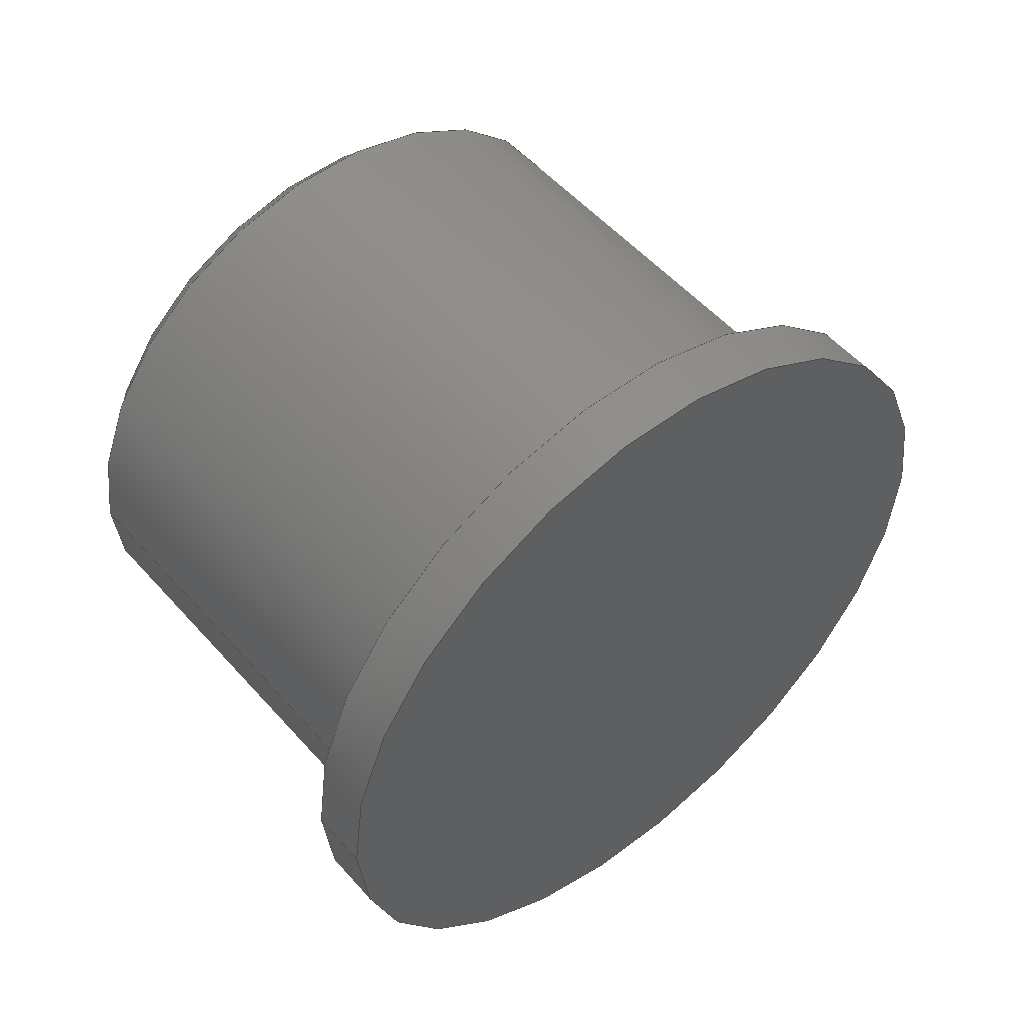
<metadata>
{"format":"step","ext":"stp","renderer":"f3d","projection":"perspective","resolution":1024,"background":"white","views":[{"elev":51.6,"azim":170.3,"up":"+Y"}]}
</metadata>
<code>
ISO-10303-21;
DATA;
#1 = DIRECTION ( 'NONE',  ( 0.5, 0, 0.866 ) ) ;
#2 = APPROVAL_DATE_TIME ( #276, #181 ) ;
#3 = APPROVAL_STATUS ( 'not_yet_approved' ) ;
#4 = VECTOR ( 'NONE', #25, 1000 ) ;
#5 = DIRECTION ( 'NONE',  ( 0, 0, 1 ) ) ;
#6 = EDGE_CURVE ( 'NONE', #296, #104, #124, .T. ) ;
#7 = DATE_AND_TIME ( #132, #194 ) ;
#8 = SHAPE_DEFINITION_REPRESENTATION ( #143, #128 ) ;
#9 = DIRECTION ( 'NONE',  ( -0.866, 0, 0.5 ) ) ;
#10 = ORIENTED_EDGE ( 'NONE', *, *, #23, .F. ) ;
#11 = CC_DESIGN_DATE_AND_TIME_ASSIGNMENT ( #106, #53, ( #63 ) ) ;
#12 = CALENDAR_DATE ( 2019, 31, 5 ) ;
#13 = ORIENTED_EDGE ( 'NONE', *, *, #253, .T. ) ;
#14 = ORIENTED_EDGE ( 'NONE', *, *, #30, .T. ) ;
#15 = EDGE_LOOP ( 'NONE', ( #247, #269, #85, #289 ) ) ;
#16 = FACE_OUTER_BOUND ( 'NONE', #92, .T. ) ;
#17 = ORIENTED_EDGE ( 'NONE', *, *, #61, .F. ) ;
#18 = AXIS2_PLACEMENT_3D ( 'NONE', #43, #207, #252 ) ;
#19 = AXIS2_PLACEMENT_3D ( 'NONE', #217, #300, #56 ) ;
#20 = CYLINDRICAL_SURFACE ( 'NONE', #98, 2.8 ) ;
#21 = CARTESIAN_POINT ( 'NONE',  ( 17.01, -1.25, 22.86 ) ) ;
#22 = CARTESIAN_POINT ( 'NONE',  ( 14.15, -1.25, 24.51 ) ) ;
#23 = EDGE_CURVE ( 'NONE', #180, #81, #123, .T. ) ;
#24 = CALENDAR_DATE ( 2019, 31, 5 ) ;
#25 = DIRECTION ( 'NONE',  ( -0.9659, 0, -0.2588 ) ) ;
#26 = EDGE_CURVE ( 'NONE', #255, #296, #215, .T. ) ;
#27 = DIRECTION ( 'NONE',  ( -0.5, -0, -0.866 ) ) ;
#28 = CARTESIAN_POINT ( 'NONE',  ( 14.4, -1.25, 24.94 ) ) ;
#29 = EDGE_LOOP ( 'NONE', ( #265, #77, #156, #155 ) ) ;
#30 = EDGE_CURVE ( 'NONE', #69, #227, #260, .T. ) ;
#31 = DIRECTION ( 'NONE',  ( -0.866, 0, 0.5 ) ) ;
#32 = APPROVAL_PERSON_ORGANIZATION ( #59, #181, #186 ) ;
#33 = COORDINATED_UNIVERSAL_TIME_OFFSET ( 0, 0, .AHEAD. ) ;
#34 = CC_DESIGN_PERSON_AND_ORGANIZATION_ASSIGNMENT ( #291, #114, ( #103 ) ) ;
#35 = CLOSED_SHELL ( 'NONE', ( #266, #130, #199, #151, #270, #154, #201, #268, #223 ) ) ;
#36 = ORIENTED_EDGE ( 'NONE', *, *, #304, .T. ) ;
#37 = CARTESIAN_POINT ( 'NONE',  ( 16.4, -1.25, 28.41 ) ) ;
#38 = COORDINATED_UNIVERSAL_TIME_OFFSET ( 0, 0, .AHEAD. ) ;
#39 = FACE_OUTER_BOUND ( 'NONE', #148, .T. ) ;
#40 = PERSON_AND_ORGANIZATION ( #127, #256 ) ;
#41 = ORIENTED_EDGE ( 'NONE', *, *, #286, .F. ) ;
#42 = EDGE_CURVE ( 'NONE', #255, #129, #126, .T. ) ;
#43 = CARTESIAN_POINT ( 'NONE',  ( 16.5, -1.25, 28.58 ) ) ;
#44 = CONICAL_SURFACE ( 'NONE', #145, 2.6, 0.7854 ) ;
#45 = MECHANICAL_CONTEXT ( 'NONE', #297, 'mechanical' ) ;
#46 = DIRECTION ( 'NONE',  ( 0.5, 0, 0.866 ) ) ;
#47 = AXIS2_PLACEMENT_3D ( 'NONE', #83, #46, #282 ) ;
#48 = DIRECTION ( 'NONE',  ( 0.5, 0, 0.866 ) ) ;
#49 = CARTESIAN_POINT ( 'NONE',  ( 18.75, -1.25, 27.28 ) ) ;
#50 = LINE ( 'NONE', #303, #284 ) ;
#51 = CARTESIAN_POINT ( 'NONE',  ( 13.98, -1.25, 29.81 ) ) ;
#52 = CC_DESIGN_PERSON_AND_ORGANIZATION_ASSIGNMENT ( #219, #238, ( #58 ) ) ;
#53 = DATE_TIME_ROLE ( 'creation_date' ) ;
#54 = DIRECTION ( 'NONE',  ( -0.5, 0, -0.866 ) ) ;
#55 = UNCERTAINTY_MEASURE_WITH_UNIT (LENGTH_MEASURE( 1e-05 ), #229, 'distance_accuracy_value', 'NONE');
#56 = DIRECTION ( 'NONE',  ( 0.866, 0, -0.5 ) ) ;
#57 = CALENDAR_DATE ( 2019, 31, 5 ) ;
#58 = PRODUCT_DEFINITION_FORMATION_WITH_SPECIFIED_SOURCE ( 'ANY', '', #103, .NOT_KNOWN. ) ;
#59 = PERSON_AND_ORGANIZATION ( #127, #256 ) ;
#60 = DATE_AND_TIME ( #57, #136 ) ;
#61 = EDGE_CURVE ( 'NONE', #104, #129, #159, .T. ) ;
#62 = VECTOR ( 'NONE', #211, 1000 ) ;
#63 = PRODUCT_DEFINITION ( 'UNKNOWN', '', #58, #208 ) ;
#64 = LOCAL_TIME ( 16, 52, 18, #38 ) ;
#65 = FACE_OUTER_BOUND ( 'NONE', #15, .T. ) ;
#66 = CC_DESIGN_PERSON_AND_ORGANIZATION_ASSIGNMENT ( #147, #218, ( #305 ) ) ;
#67 =( NAMED_UNIT ( * ) SI_UNIT ( $, .STERADIAN. ) SOLID_ANGLE_UNIT ( ) );
#68 = DIRECTION ( 'NONE',  ( 1, 0, 0 ) ) ;
#69 = VERTEX_POINT ( 'NONE', #162 ) ;
#70 = DIRECTION ( 'NONE',  ( 0.5, 0, 0.866 ) ) ;
#71 = PLANE ( 'NONE',  #138 ) ;
#72 = EDGE_CURVE ( 'NONE', #69, #206, #174, .T. ) ;
#73 = CARTESIAN_POINT ( 'NONE',  ( 11.98, -1.25, 26.34 ) ) ;
#74 = CC_DESIGN_APPROVAL ( #181, ( #305 ) ) ;
#75 = CARTESIAN_POINT ( 'NONE',  ( 16.82, -1.25, 23.54 ) ) ;
#76 = FACE_OUTER_BOUND ( 'NONE', #29, .T. ) ;
#77 = ORIENTED_EDGE ( 'NONE', *, *, #30, .F. ) ;
#78 = DIRECTION ( 'NONE',  ( 0.5, 0, 0.866 ) ) ;
#79 = DIRECTION ( 'NONE',  ( 0.866, 0, -0.5 ) ) ;
#80 = ORIENTED_EDGE ( 'NONE', *, *, #6, .T. ) ;
#81 = VERTEX_POINT ( 'NONE', #166 ) ;
#82 = EDGE_CURVE ( 'NONE', #296, #255, #118, .T. ) ;
#83 = CARTESIAN_POINT ( 'NONE',  ( 14.4, -1.25, 24.94 ) ) ;
#84 = DIRECTION ( 'NONE',  ( 0.866, 0, -0.5 ) ) ;
#85 = ORIENTED_EDGE ( 'NONE', *, *, #275, .T. ) ;
#86 = DIRECTION ( 'NONE',  ( -0.866, 0, 0.5 ) ) ;
#87 = APPLICATION_PROTOCOL_DEFINITION ( 'international standard', 'config_control_design', 1994, #297 ) ;
#88 = DIRECTION ( 'NONE',  ( -0.5, 0, -0.866 ) ) ;
#89 = APPROVAL_PERSON_ORGANIZATION ( #203, #222, #236 ) ;
#90 = DIRECTION ( 'NONE',  ( 0.5, 0, 0.866 ) ) ;
#91 = EDGE_LOOP ( 'NONE', ( #17, #178 ) ) ;
#92 = EDGE_LOOP ( 'NONE', ( #262, #200, #80, #245 ) ) ;
#93 = APPROVAL ( #3, 'UNSPECIFIED' ) ;
#94 = PLANE ( 'NONE',  #160 ) ;
#95 = CARTESIAN_POINT ( 'NONE',  ( 17.01, -1.25, 22.86 ) ) ;
#96 = CIRCLE ( 'NONE', #179, 3.3 ) ;
#97 = DIRECTION ( 'NONE',  ( -0.5, 0, -0.866 ) ) ;
#98 = AXIS2_PLACEMENT_3D ( 'NONE', #139, #168, #234 ) ;
#99 = PERSON_AND_ORGANIZATION_ROLE ( 'design_supplier' ) ;
#100 = CARTESIAN_POINT ( 'NONE',  ( 14.15, -1.25, 24.51 ) ) ;
#101 = APPROVAL_ROLE ( '' ) ;
#102 = AXIS2_PLACEMENT_3D ( 'NONE', #28, #54, #31 ) ;
#103 = PRODUCT ( 'BOUTON_V2', 'BOUTON_V2', '', ( #45 ) ) ;
#104 = VERTEX_POINT ( 'NONE', #280 ) ;
#105 = DIRECTION ( 'NONE',  ( 0.5, 0, 0.866 ) ) ;
#106 = DATE_AND_TIME ( #191, #272 ) ;
#107 = AXIS2_PLACEMENT_3D ( 'NONE', #37, #197, #79 ) ;
#108 = CARTESIAN_POINT ( 'NONE',  ( 14.4, -1.25, 24.94 ) ) ;
#109 = AXIS2_PLACEMENT_3D ( 'NONE', #22, #70, #135 ) ;
#110 = DATE_AND_TIME ( #24, #64 ) ;
#111 = CARTESIAN_POINT ( 'NONE',  ( 11.29, -1.25, 26.16 ) ) ;
#112 = EDGE_CURVE ( 'NONE', #274, #180, #254, .T. ) ;
#113 = VECTOR ( 'NONE', #48, 1000 ) ;
#114 = PERSON_AND_ORGANIZATION_ROLE ( 'design_owner' ) ;
#115 = DIRECTION ( 'NONE',  ( 0.5, 0, 0.866 ) ) ;
#116 = CARTESIAN_POINT ( 'NONE',  ( 16.5, -1.25, 28.58 ) ) ;
#117 = DIRECTION ( 'NONE',  ( -0.866, 0, 0.5 ) ) ;
#118 = CIRCLE ( 'NONE', #188, 3.3 ) ;
#119 = ORIENTED_EDGE ( 'NONE', *, *, #304, .F. ) ;
#120 = DIRECTION ( 'NONE',  ( -0.5, 0, -0.866 ) ) ;
#121 = CARTESIAN_POINT ( 'NONE',  ( 11.98, -1.25, 26.34 ) ) ;
#122 = COORDINATED_UNIVERSAL_TIME_OFFSET ( 0, 0, .AHEAD. ) ;
#123 = LINE ( 'NONE', #182, #62 ) ;
#124 = LINE ( 'NONE', #21, #113 ) ;
#125 = PERSON_AND_ORGANIZATION_ROLE ( 'creator' ) ;
#126 = LINE ( 'NONE', #111, #150 ) ;
#127 = PERSON ( 'UNSPECIFIED', 'UNSPECIFIED', 'UNSPECIFIED', ('UNSPECIFIED'), ('UNSPECIFIED'), ('UNSPECIFIED') ) ;
#128 = ADVANCED_BREP_SHAPE_REPRESENTATION ( 'BOUTON_V2', ( #152, #233 ), #220 ) ;
#129 = VERTEX_POINT ( 'NONE', #161 ) ;
#130 = ADVANCED_FACE ( 'NONE', ( #65 ), #302, .T. ) ;
#131 = AXIS2_PLACEMENT_3D ( 'NONE', #137, #299, #230 ) ;
#132 = CALENDAR_DATE ( 2019, 31, 5 ) ;
#133 = ORIENTED_EDGE ( 'NONE', *, *, #112, .T. ) ;
#134 = DIRECTION ( 'NONE',  ( 0.866, 0, -0.5 ) ) ;
#135 = DIRECTION ( 'NONE',  ( 0.866, 0, -0.5 ) ) ;
#136 = LOCAL_TIME ( 16, 52, 18, #122 ) ;
#137 = CARTESIAN_POINT ( 'NONE',  ( 14.15, -1.25, 24.51 ) ) ;
#138 = AXIS2_PLACEMENT_3D ( 'NONE', #100, #285, #117 ) ;
#139 = CARTESIAN_POINT ( 'NONE',  ( 14.4, -1.25, 24.94 ) ) ;
#140 = ORIENTED_EDGE ( 'NONE', *, *, #72, .F. ) ;
#141 = APPLICATION_CONTEXT ( 'configuration controlled 3d designs of mechanical parts and assemblies' ) ;
#142 = DIRECTION ( 'NONE',  ( -0.866, 0, 0.5 ) ) ;
#143 = PRODUCT_DEFINITION_SHAPE ( 'NONE', 'NONE',  #63 ) ;
#144 = ORIENTED_EDGE ( 'NONE', *, *, #23, .T. ) ;
#145 = AXIS2_PLACEMENT_3D ( 'NONE', #283, #97, #142 ) ;
#146 = CC_DESIGN_PERSON_AND_ORGANIZATION_ASSIGNMENT ( #153, #99, ( #58 ) ) ;
#147 = PERSON_AND_ORGANIZATION ( #127, #256 ) ;
#148 = EDGE_LOOP ( 'NONE', ( #41, #13, #175, #140 ) ) ;
#149 = CC_DESIGN_PERSON_AND_ORGANIZATION_ASSIGNMENT ( #242, #125, ( #63 ) ) ;
#150 = VECTOR ( 'NONE', #115, 1000 ) ;
#151 = ADVANCED_FACE ( 'NONE', ( #240 ), #177, .T. ) ;
#152 = MANIFOLD_SOLID_BREP ( 'CirPattern8[2]', #35 ) ;
#153 = PERSON_AND_ORGANIZATION ( #127, #256 ) ;
#154 = ADVANCED_FACE ( 'NONE', ( #16 ), #231, .T. ) ;
#155 = ORIENTED_EDGE ( 'NONE', *, *, #202, .F. ) ;
#156 = ORIENTED_EDGE ( 'NONE', *, *, #72, .T. ) ;
#157 = ORIENTED_EDGE ( 'NONE', *, *, #112, .F. ) ;
#158 = AXIS2_PLACEMENT_3D ( 'NONE', #108, #298, #86 ) ;
#159 = CIRCLE ( 'NONE', #158, 3.3 ) ;
#160 = AXIS2_PLACEMENT_3D ( 'NONE', #116, #167, #212 ) ;
#161 = CARTESIAN_POINT ( 'NONE',  ( 11.54, -1.25, 26.59 ) ) ;
#162 = CARTESIAN_POINT ( 'NONE',  ( 14.25, -1.25, 29.88 ) ) ;
#163 = CC_DESIGN_DATE_AND_TIME_ASSIGNMENT ( #7, #263, ( #305 ) ) ;
#164 = LINE ( 'NONE', #73, #226 ) ;
#165 = EDGE_LOOP ( 'NONE', ( #14, #185 ) ) ;
#166 = CARTESIAN_POINT ( 'NONE',  ( 18.82, -1.25, 27.01 ) ) ;
#167 = DIRECTION ( 'NONE',  ( 0.5, 0, 0.866 ) ) ;
#168 = DIRECTION ( 'NONE',  ( 0.5, 0, 0.866 ) ) ;
#169 = AXIS2_PLACEMENT_3D ( 'NONE', #195, #78, #267 ) ;
#170 = APPROVAL_STATUS ( 'not_yet_approved' ) ;
#171 = EDGE_LOOP ( 'NONE', ( #225, #133, #144, #243 ) ) ;
#172 = CARTESIAN_POINT ( 'NONE',  ( 11.29, -1.25, 26.16 ) ) ;
#173 = PLANE ( 'NONE',  #102 ) ;
#174 = LINE ( 'NONE', #232, #4 ) ;
#175 = ORIENTED_EDGE ( 'NONE', *, *, #293, .F. ) ;
#176 = AXIS2_PLACEMENT_3D ( 'NONE', #257, #120, #190 ) ;
#177 = CYLINDRICAL_SURFACE ( 'NONE', #198, 2.8 ) ;
#178 = ORIENTED_EDGE ( 'NONE', *, *, #275, .F. ) ;
#179 = AXIS2_PLACEMENT_3D ( 'NONE', #290, #241, #9 ) ;
#180 = VERTEX_POINT ( 'NONE', #75 ) ;
#181 = APPROVAL ( #287, 'UNSPECIFIED' ) ;
#182 = CARTESIAN_POINT ( 'NONE',  ( 16.82, -1.25, 23.54 ) ) ;
#183 = EDGE_LOOP ( 'NONE', ( #119, #157 ) ) ;
#184 = EDGE_LOOP ( 'NONE', ( #36, #258, #216, #10 ) ) ;
#185 = ORIENTED_EDGE ( 'NONE', *, *, #286, .T. ) ;
#186 = APPROVAL_ROLE ( '' ) ;
#187 = DIRECTION ( 'NONE',  ( 0.2588, 8.66e-17, -0.9659 ) ) ;
#188 = AXIS2_PLACEMENT_3D ( 'NONE', #228, #88, #248 ) ;
#189 = APPLICATION_PROTOCOL_DEFINITION ( 'international standard', 'config_control_design', 1994, #141 ) ;
#190 = DIRECTION ( 'NONE',  ( -0.866, 0, 0.5 ) ) ;
#191 = CALENDAR_DATE ( 2019, 31, 5 ) ;
#192 = EDGE_LOOP ( 'NONE', ( #204, #279 ) ) ;
#193 = CC_DESIGN_SECURITY_CLASSIFICATION ( #305, ( #58 ) ) ;
#194 = LOCAL_TIME ( 16, 52, 18, #33 ) ;
#195 = CARTESIAN_POINT ( 'NONE',  ( 16.5, -1.25, 28.58 ) ) ;
#196 = CONICAL_SURFACE ( 'NONE', #176, 2.6, 0.7854 ) ;
#197 = DIRECTION ( 'NONE',  ( -0.5, -0, -0.866 ) ) ;
#198 = AXIS2_PLACEMENT_3D ( 'NONE', #278, #90, #134 ) ;
#199 = ADVANCED_FACE ( 'NONE', ( #235 ), #20, .T. ) ;
#200 = ORIENTED_EDGE ( 'NONE', *, *, #82, .F. ) ;
#201 = ADVANCED_FACE ( 'NONE', ( #295 ), #71, .T. ) ;
#202 = EDGE_CURVE ( 'NONE', #81, #206, #301, .T. ) ;
#203 = PERSON_AND_ORGANIZATION ( #127, #256 ) ;
#204 = ORIENTED_EDGE ( 'NONE', *, *, #82, .T. ) ;
#205 = AXIS2_PLACEMENT_3D ( 'NONE', #246, #105, #84 ) ;
#206 = VERTEX_POINT ( 'NONE', #51 ) ;
#207 = DIRECTION ( 'NONE',  ( 0.5, 0, 0.866 ) ) ;
#208 = DESIGN_CONTEXT ( 'detailed design', #141, 'design' ) ;
#209 = PRODUCT_RELATED_PRODUCT_CATEGORY ( 'detail', '', ( #103 ) ) ;
#210 = CIRCLE ( 'NONE', #169, 2.6 ) ;
#211 = DIRECTION ( 'NONE',  ( 0.5, 0, 0.866 ) ) ;
#212 = DIRECTION ( 'NONE',  ( 0.866, 0, -0.5 ) ) ;
#213 = CIRCLE ( 'NONE', #205, 2.8 ) ;
#214 = SECURITY_CLASSIFICATION_LEVEL ( 'unclassified' ) ;
#215 = CIRCLE ( 'NONE', #131, 3.3 ) ;
#216 = ORIENTED_EDGE ( 'NONE', *, *, #293, .T. ) ;
#217 = CARTESIAN_POINT ( 'NONE',  ( 14.15, -1.25, 24.51 ) ) ;
#218 = PERSON_AND_ORGANIZATION_ROLE ( 'classification_officer' ) ;
#219 = PERSON_AND_ORGANIZATION ( #127, #256 ) ;
#220 =( GEOMETRIC_REPRESENTATION_CONTEXT ( 3 ) GLOBAL_UNCERTAINTY_ASSIGNED_CONTEXT ( ( #55 ) ) GLOBAL_UNIT_ASSIGNED_CONTEXT ( ( #229, #249, #67 ) ) REPRESENTATION_CONTEXT ( 'NONE', 'WORKASPACE' ) );
#221 = CIRCLE ( 'NONE', #107, 2.8 ) ;
#222 = APPROVAL ( #170, 'UNSPECIFIED' ) ;
#223 = ADVANCED_FACE ( 'NONE', ( #76 ), #44, .T. ) ;
#224 = FACE_BOUND ( 'NONE', #183, .T. ) ;
#225 = ORIENTED_EDGE ( 'NONE', *, *, #244, .F. ) ;
#226 = VECTOR ( 'NONE', #1, 1000 ) ;
#227 = VERTEX_POINT ( 'NONE', #49 ) ;
#228 = CARTESIAN_POINT ( 'NONE',  ( 14.15, -1.25, 24.51 ) ) ;
#229 =( LENGTH_UNIT ( ) NAMED_UNIT ( * ) SI_UNIT ( .MILLI., .METRE. ) );
#230 = DIRECTION ( 'NONE',  ( -0.866, 0, 0.5 ) ) ;
#231 = CYLINDRICAL_SURFACE ( 'NONE', #19, 3.3 ) ;
#232 = CARTESIAN_POINT ( 'NONE',  ( 14.25, -1.25, 29.88 ) ) ;
#233 = AXIS2_PLACEMENT_3D ( 'NONE', #292, #5, #68 ) ;
#234 = DIRECTION ( 'NONE',  ( 0.866, 0, -0.5 ) ) ;
#235 = FACE_OUTER_BOUND ( 'NONE', #184, .T. ) ;
#236 = APPROVAL_ROLE ( '' ) ;
#237 = CARTESIAN_POINT ( 'NONE',  ( 16.4, -1.25, 28.41 ) ) ;
#238 = PERSON_AND_ORGANIZATION_ROLE ( 'creator' ) ;
#239 = APPROVAL_DATE_TIME ( #110, #93 ) ;
#240 = FACE_OUTER_BOUND ( 'NONE', #171, .T. ) ;
#241 = DIRECTION ( 'NONE',  ( -0.5, 0, -0.866 ) ) ;
#242 = PERSON_AND_ORGANIZATION ( #127, #256 ) ;
#243 = ORIENTED_EDGE ( 'NONE', *, *, #202, .T. ) ;
#244 = EDGE_CURVE ( 'NONE', #274, #206, #164, .T. ) ;
#245 = ORIENTED_EDGE ( 'NONE', *, *, #61, .T. ) ;
#246 = CARTESIAN_POINT ( 'NONE',  ( 14.4, -1.25, 24.94 ) ) ;
#247 = ORIENTED_EDGE ( 'NONE', *, *, #26, .F. ) ;
#248 = DIRECTION ( 'NONE',  ( -0.866, 0, 0.5 ) ) ;
#249 =( NAMED_UNIT ( * ) PLANE_ANGLE_UNIT ( ) SI_UNIT ( $, .RADIAN. ) );
#250 = LOCAL_TIME ( 16, 52, 18, #271 ) ;
#251 = COORDINATED_UNIVERSAL_TIME_OFFSET ( 0, 0, .AHEAD. ) ;
#252 = DIRECTION ( 'NONE',  ( 0.866, 0, -0.5 ) ) ;
#253 = EDGE_CURVE ( 'NONE', #227, #81, #50, .T. ) ;
#254 = CIRCLE ( 'NONE', #47, 2.8 ) ;
#255 = VERTEX_POINT ( 'NONE', #172 ) ;
#256 = ORGANIZATION ( 'UNSPECIFIED', 'UNSPECIFIED', '' ) ;
#257 = CARTESIAN_POINT ( 'NONE',  ( 16.5, -1.25, 28.58 ) ) ;
#258 = ORIENTED_EDGE ( 'NONE', *, *, #244, .T. ) ;
#259 = CC_DESIGN_APPROVAL ( #93, ( #63 ) ) ;
#260 = CIRCLE ( 'NONE', #18, 2.6 ) ;
#261 = DIRECTION ( 'NONE',  ( 0.866, 0, -0.5 ) ) ;
#262 = ORIENTED_EDGE ( 'NONE', *, *, #42, .F. ) ;
#263 = DATE_TIME_ROLE ( 'classification_date' ) ;
#264 = APPROVAL_PERSON_ORGANIZATION ( #40, #93, #101 ) ;
#265 = ORIENTED_EDGE ( 'NONE', *, *, #253, .F. ) ;
#266 = ADVANCED_FACE ( 'NONE', ( #39 ), #196, .T. ) ;
#267 = DIRECTION ( 'NONE',  ( 0.866, 0, -0.5 ) ) ;
#268 = ADVANCED_FACE ( 'NONE', ( #224, #281 ), #173, .F. ) ;
#269 = ORIENTED_EDGE ( 'NONE', *, *, #42, .T. ) ;
#270 = ADVANCED_FACE ( 'NONE', ( #273 ), #94, .T. ) ;
#271 = COORDINATED_UNIVERSAL_TIME_OFFSET ( 0, 0, .AHEAD. ) ;
#272 = LOCAL_TIME ( 16, 52, 18, #251 ) ;
#273 = FACE_OUTER_BOUND ( 'NONE', #165, .T. ) ;
#274 = VERTEX_POINT ( 'NONE', #121 ) ;
#275 = EDGE_CURVE ( 'NONE', #129, #104, #96, .T. ) ;
#276 = DATE_AND_TIME ( #12, #250 ) ;
#277 = CC_DESIGN_APPROVAL ( #222, ( #58 ) ) ;
#278 = CARTESIAN_POINT ( 'NONE',  ( 14.4, -1.25, 24.94 ) ) ;
#279 = ORIENTED_EDGE ( 'NONE', *, *, #26, .T. ) ;
#280 = CARTESIAN_POINT ( 'NONE',  ( 17.26, -1.25, 23.29 ) ) ;
#281 = FACE_OUTER_BOUND ( 'NONE', #91, .T. ) ;
#282 = DIRECTION ( 'NONE',  ( 0.866, 0, -0.5 ) ) ;
#283 = CARTESIAN_POINT ( 'NONE',  ( 16.5, -1.25, 28.58 ) ) ;
#284 = VECTOR ( 'NONE', #187, 1000 ) ;
#285 = DIRECTION ( 'NONE',  ( -0.5, 0, -0.866 ) ) ;
#286 = EDGE_CURVE ( 'NONE', #227, #69, #210, .T. ) ;
#287 = APPROVAL_STATUS ( 'not_yet_approved' ) ;
#288 = AXIS2_PLACEMENT_3D ( 'NONE', #237, #27, #261 ) ;
#289 = ORIENTED_EDGE ( 'NONE', *, *, #6, .F. ) ;
#290 = CARTESIAN_POINT ( 'NONE',  ( 14.4, -1.25, 24.94 ) ) ;
#291 = PERSON_AND_ORGANIZATION ( #127, #256 ) ;
#292 = CARTESIAN_POINT ( 'NONE',  ( 0, 0, 0 ) ) ;
#293 = EDGE_CURVE ( 'NONE', #206, #81, #221, .T. ) ;
#294 = APPROVAL_DATE_TIME ( #60, #222 ) ;
#295 = FACE_OUTER_BOUND ( 'NONE', #192, .T. ) ;
#296 = VERTEX_POINT ( 'NONE', #95 ) ;
#297 = APPLICATION_CONTEXT ( 'configuration controlled 3d designs of mechanical parts and assemblies' ) ;
#298 = DIRECTION ( 'NONE',  ( -0.5, 0, -0.866 ) ) ;
#299 = DIRECTION ( 'NONE',  ( -0.5, 0, -0.866 ) ) ;
#300 = DIRECTION ( 'NONE',  ( 0.5, 0, 0.866 ) ) ;
#301 = CIRCLE ( 'NONE', #288, 2.8 ) ;
#302 = CYLINDRICAL_SURFACE ( 'NONE', #109, 3.3 ) ;
#303 = CARTESIAN_POINT ( 'NONE',  ( 18.75, -1.25, 27.28 ) ) ;
#304 = EDGE_CURVE ( 'NONE', #180, #274, #213, .T. ) ;
#305 = SECURITY_CLASSIFICATION ( '', '', #214 ) ;
ENDSEC;
END-ISO-10303-21;

</code>
